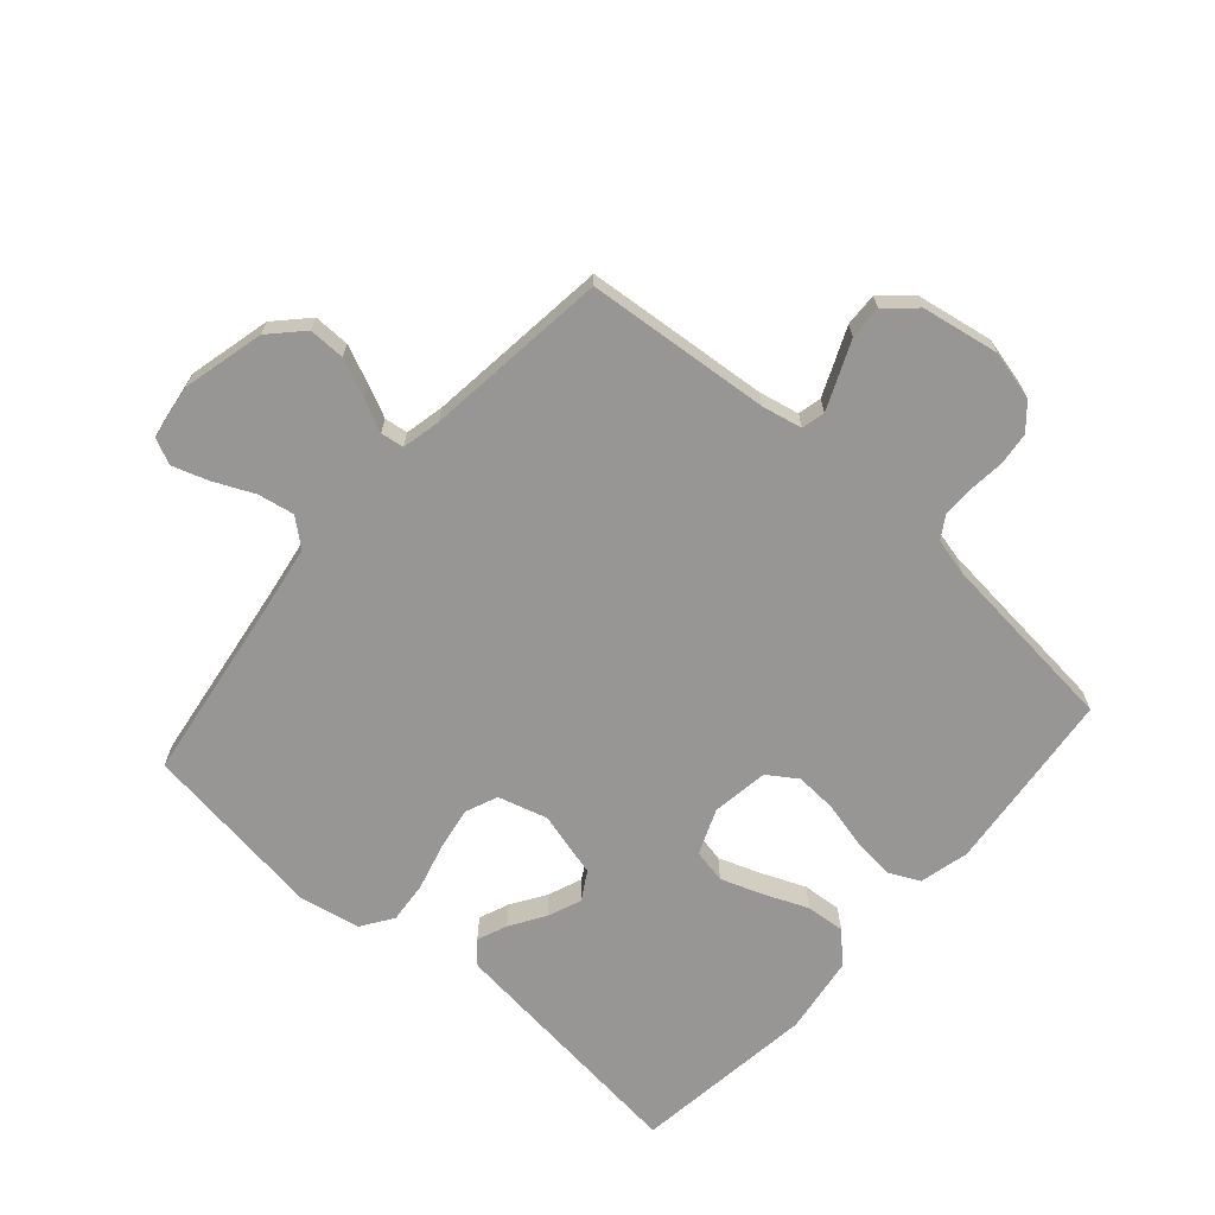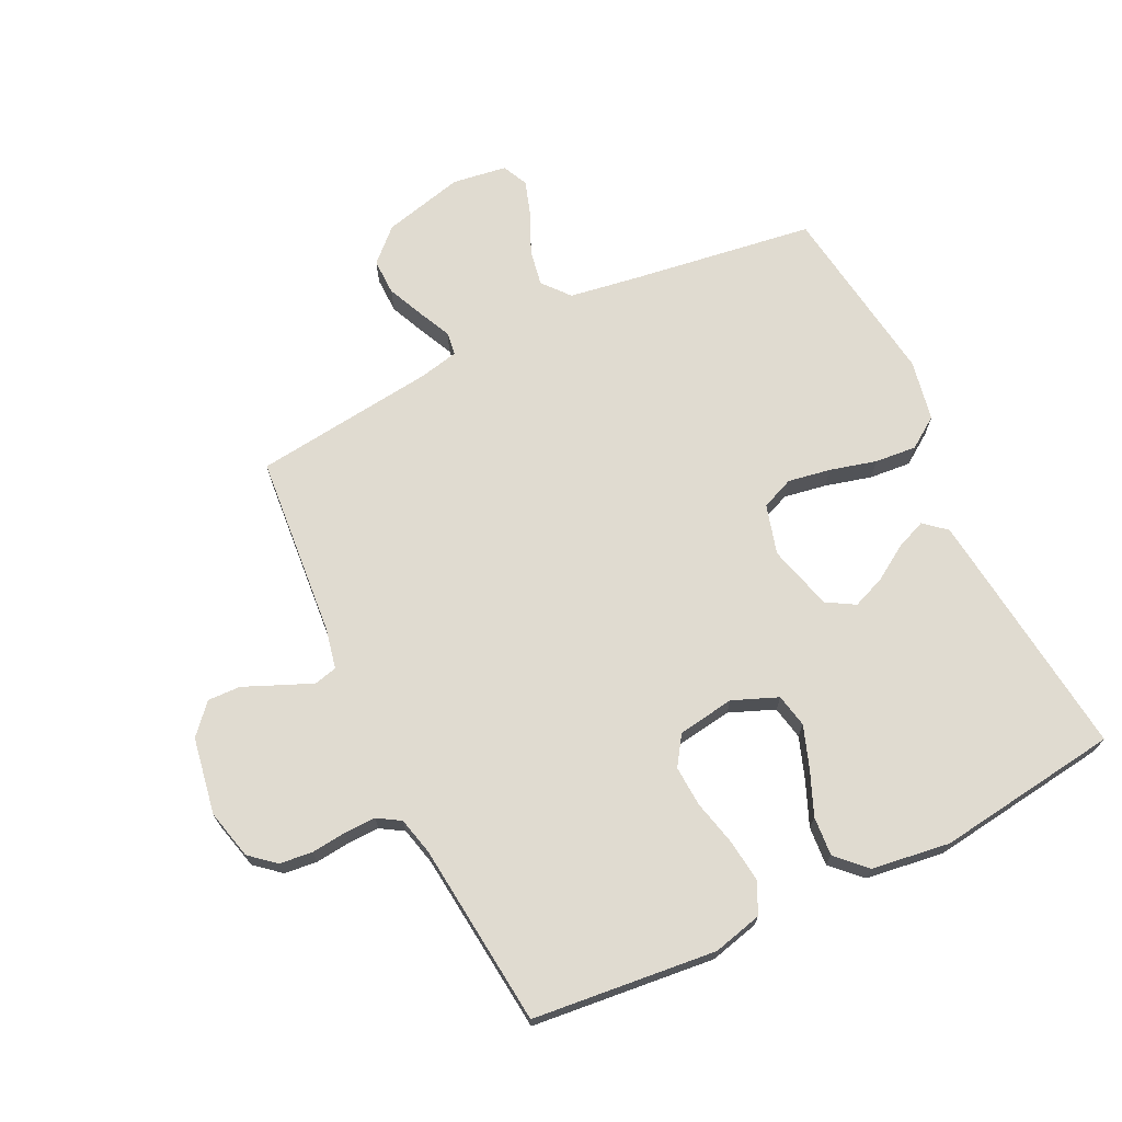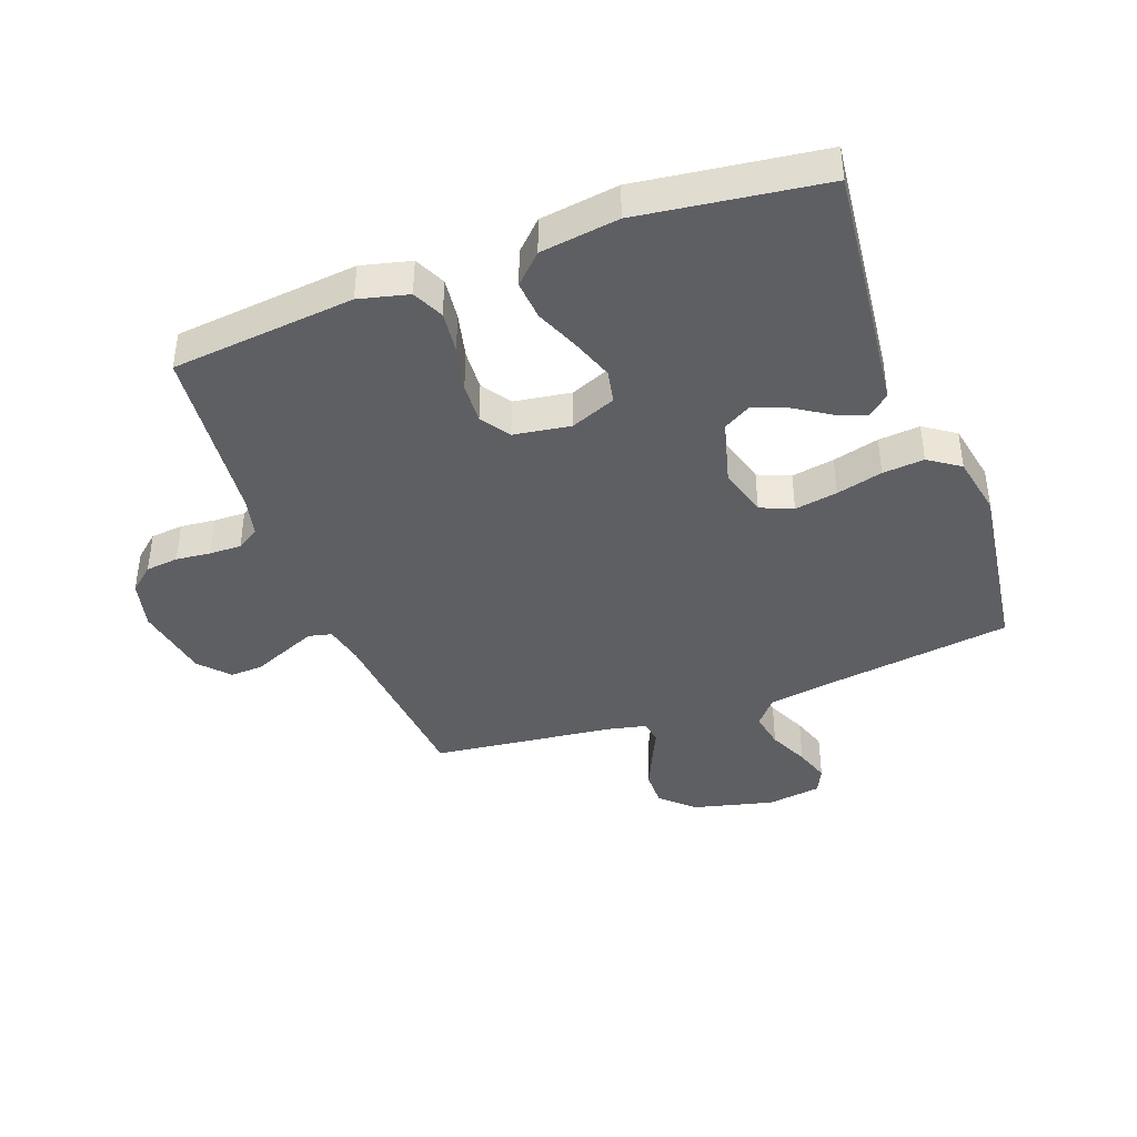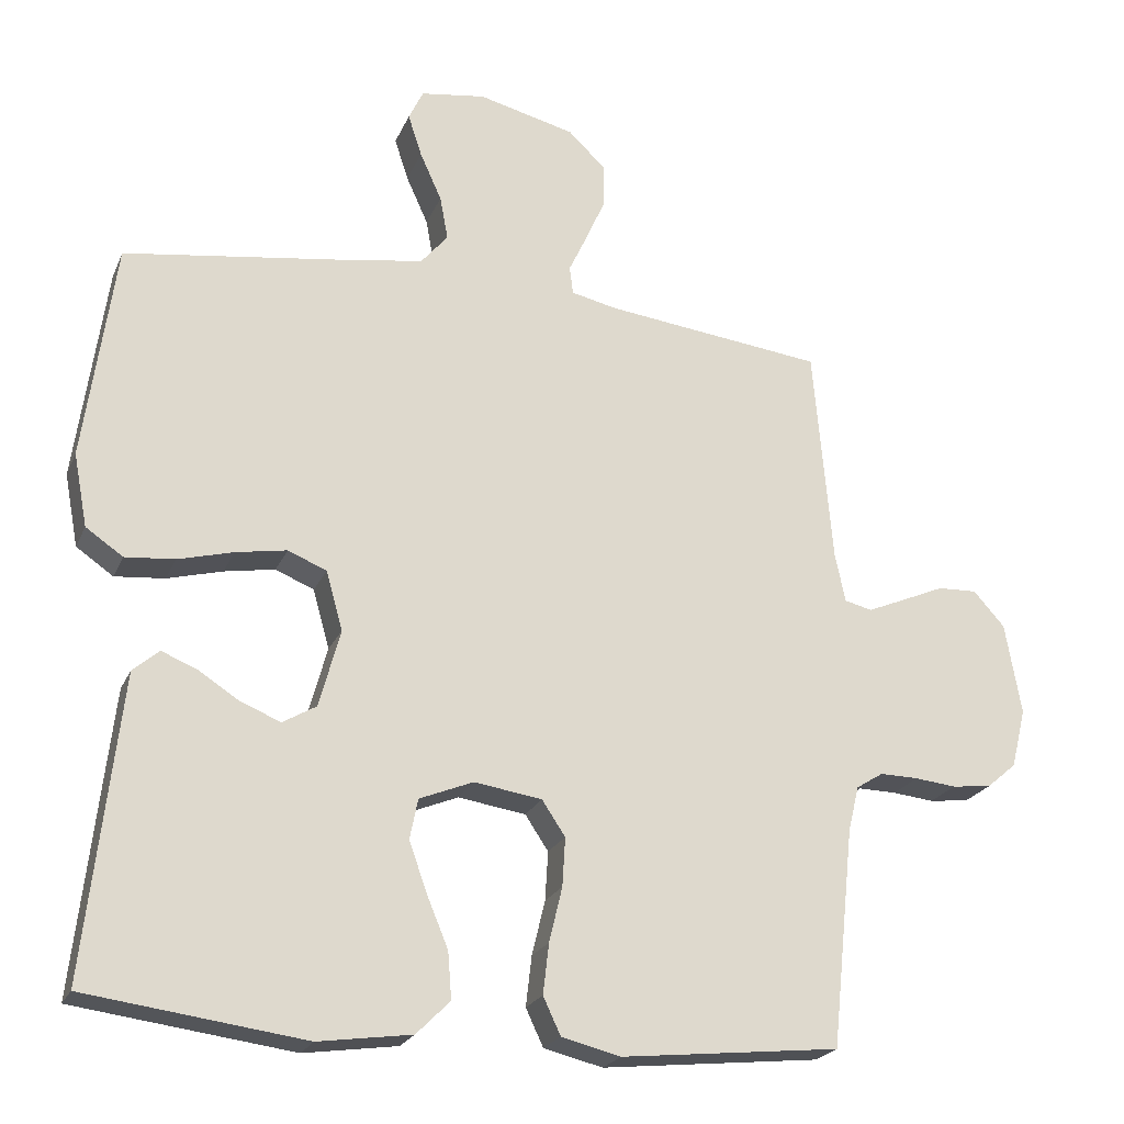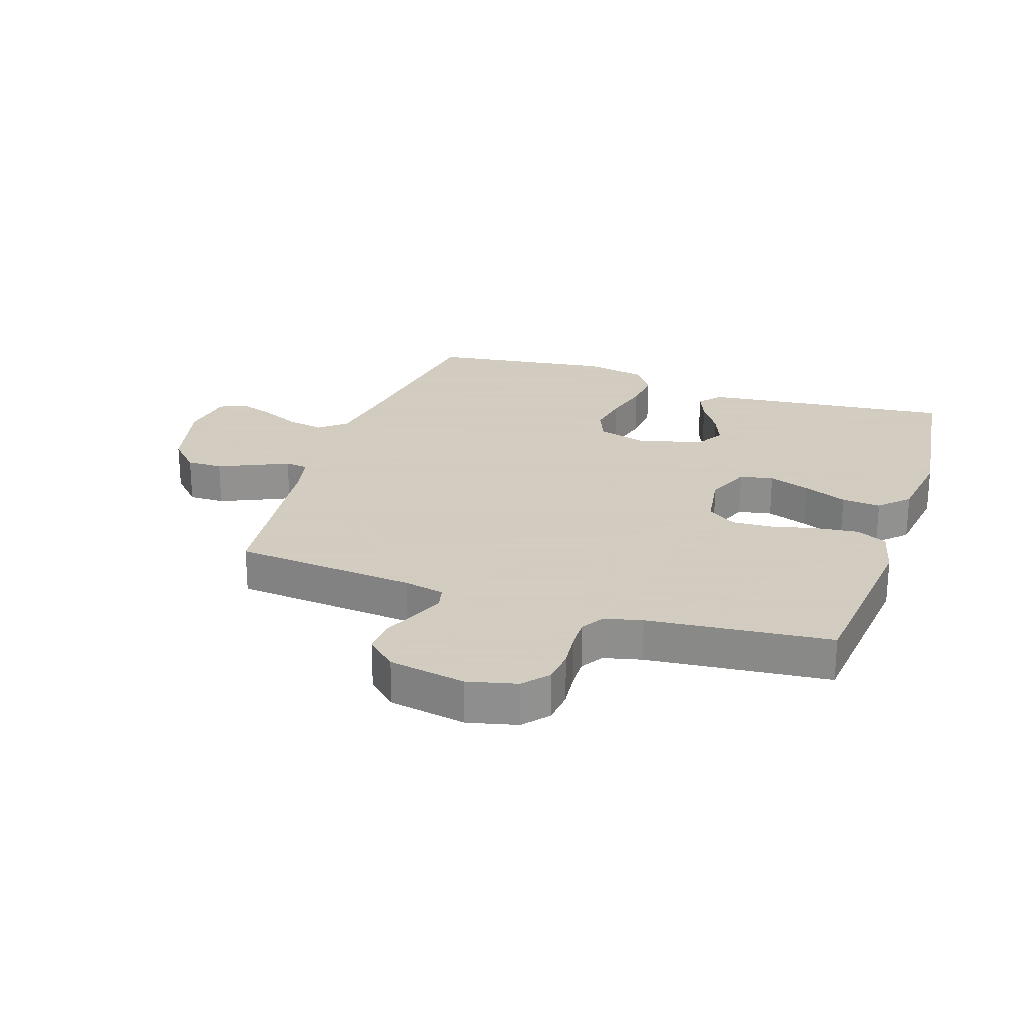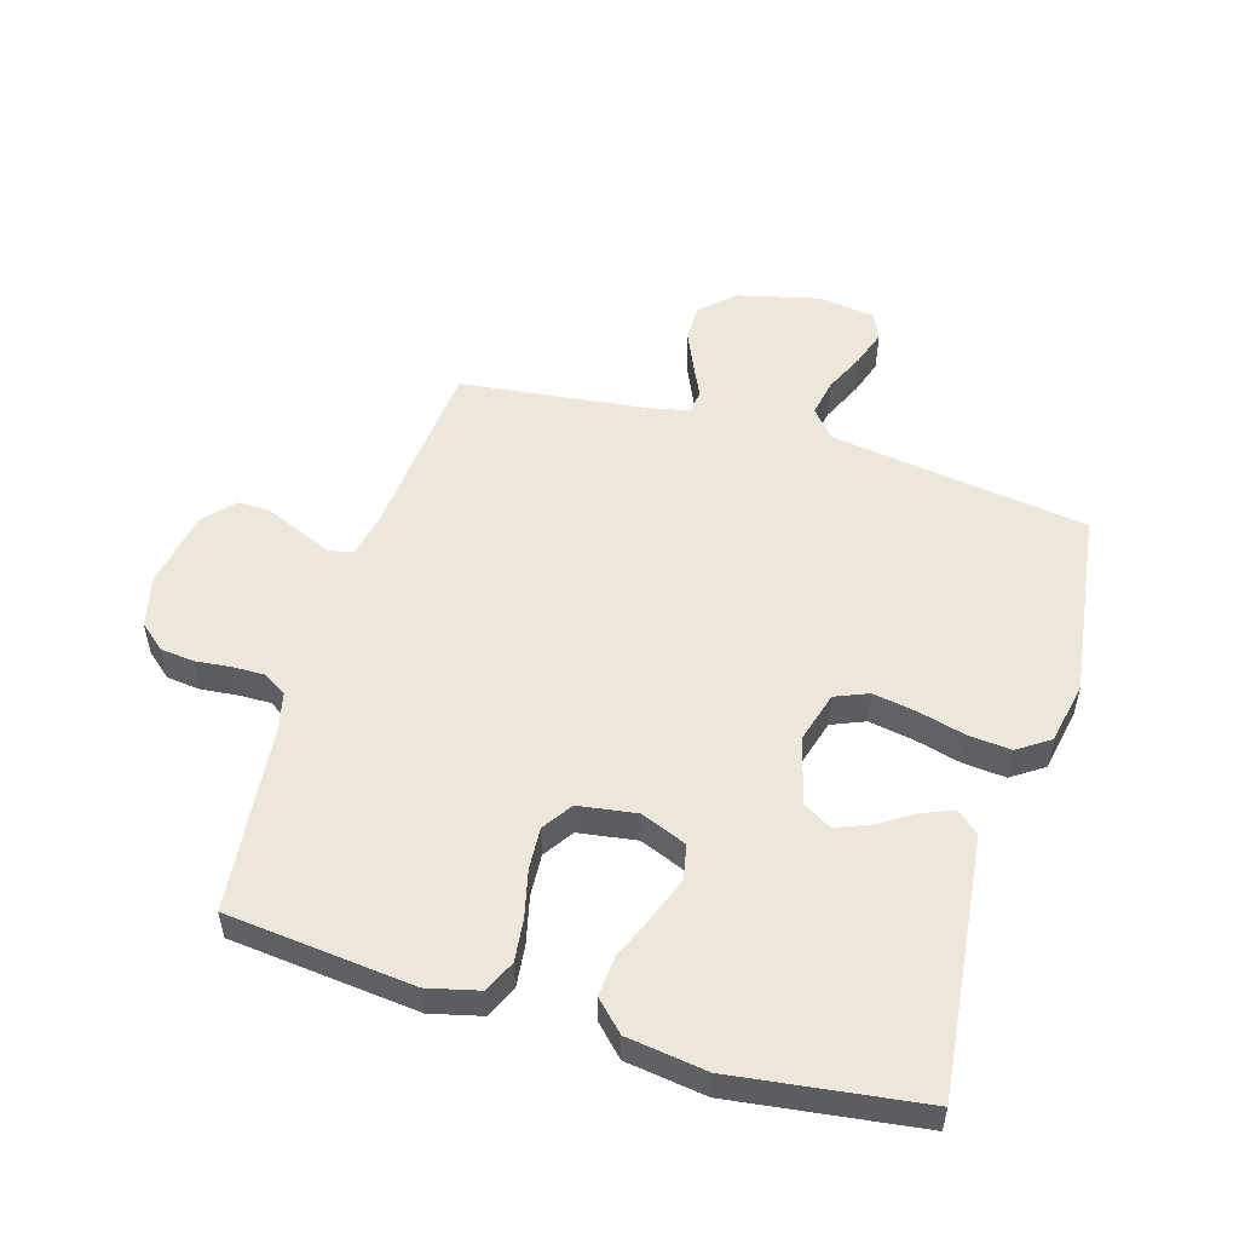
<metadata>
{"format":"obj","ext":"obj","renderer":"f3d","projection":"perspective","resolution":1024,"background":"white","views":[{"elev":-68.0,"azim":48.8,"up":"+Y"},{"elev":70.1,"azim":154.1,"up":"+Y"},{"elev":-40.8,"azim":-159.7,"up":"+Y"},{"elev":-22.3,"azim":-18.9,"up":"+Z"},{"elev":24.3,"azim":108.6,"up":"+Y"},{"elev":52.8,"azim":-163.3,"up":"+Y"}]}
</metadata>
<code>
v -0.5 0.07 0.5
v -0.2 0.07 0.543
v -0.086 0.07 0.561
v -0.049 0.07 0.605
v -0.06 0.07 0.665
v -0.09 0.07 0.731
v -0.109 0.07 0.789
v -0.089 0.07 0.831
v 0 0.07 0.844
v 0.133 0.07 0.811
v 0.185 0.07 0.761
v 0.184 0.07 0.702
v 0.157 0.07 0.641
v 0.132 0.07 0.588
v 0.137 0.07 0.55
v 0.2 0.07 0.536
v 0.5 0.07 0.5
v 0.526 0.07 0.2
v 0.54 0.07 0.134
v 0.578 0.07 0.125
v 0.63 0.07 0.147
v 0.688 0.07 0.172
v 0.742 0.07 0.174
v 0.785 0.07 0.126
v 0.807 0.07 0
v 0.787 0.07 -0.081
v 0.746 0.07 -0.116
v 0.692 0.07 -0.122
v 0.635 0.07 -0.116
v 0.583 0.07 -0.115
v 0.546 0.07 -0.138
v 0.531 0.07 -0.2
v 0.5 0.07 -0.5
v 0.2 0.07 -0.531
v 0.119 0.07 -0.511
v 0.095 0.07 -0.46
v 0.103 0.07 -0.391
v 0.121 0.07 -0.316
v 0.125 0.07 -0.249
v 0.093 0.07 -0.201
v 0 0.07 -0.187
v -0.074 0.07 -0.217
v -0.085 0.07 -0.272
v -0.061 0.07 -0.34
v -0.031 0.07 -0.412
v -0.026 0.07 -0.476
v -0.072 0.07 -0.522
v -0.2 0.07 -0.54
v -0.5 0.07 -0.5
v -0.466 0.07 -0.2
v -0.453 0.07 -0.087
v -0.417 0.07 -0.056
v -0.368 0.07 -0.076
v -0.312 0.07 -0.112
v -0.257 0.07 -0.134
v -0.211 0.07 -0.107
v -0.182 0.07 0
v -0.205 0.07 0.081
v -0.258 0.07 0.103
v -0.328 0.07 0.091
v -0.404 0.07 0.071
v -0.472 0.07 0.065
v -0.523 0.07 0.1
v -0.542 0.07 0.2
v -0.5 0 0.5
v -0.2 0 0.543
v -0.086 0 0.561
v -0.049 0 0.605
v -0.06 0 0.665
v -0.09 0 0.731
v -0.109 0 0.789
v -0.089 0 0.831
v 0 0 0.844
v 0.133 0 0.811
v 0.185 0 0.761
v 0.184 0 0.702
v 0.157 0 0.641
v 0.132 0 0.588
v 0.137 0 0.55
v 0.2 0 0.536
v 0.5 0 0.5
v 0.526 0 0.2
v 0.54 0 0.134
v 0.578 0 0.125
v 0.63 0 0.147
v 0.688 0 0.172
v 0.742 0 0.174
v 0.785 0 0.126
v 0.807 0 0
v 0.787 0 -0.081
v 0.746 0 -0.116
v 0.692 0 -0.122
v 0.635 0 -0.116
v 0.583 0 -0.115
v 0.546 0 -0.138
v 0.531 0 -0.2
v 0.5 0 -0.5
v 0.2 0 -0.531
v 0.119 0 -0.511
v 0.095 0 -0.46
v 0.103 0 -0.391
v 0.121 0 -0.316
v 0.125 0 -0.249
v 0.093 0 -0.201
v 0 0 -0.187
v -0.074 0 -0.217
v -0.085 0 -0.272
v -0.061 0 -0.34
v -0.031 0 -0.412
v -0.026 0 -0.476
v -0.072 0 -0.522
v -0.2 0 -0.54
v -0.5 0 -0.5
v -0.466 0 -0.2
v -0.453 0 -0.087
v -0.417 0 -0.056
v -0.368 0 -0.076
v -0.312 0 -0.112
v -0.257 0 -0.134
v -0.211 0 -0.107
v -0.182 0 0
v -0.205 0 0.081
v -0.258 0 0.103
v -0.328 0 0.091
v -0.404 0 0.071
v -0.472 0 0.065
v -0.523 0 0.1
v -0.542 0 0.2
f 63 64 1 2
f 60 61 62 63
f 59 60 63 2
f 58 59 2 3
f 57 58 3 4
f 51 52 53 54
f 51 54 55
f 50 51 55
f 49 50 55
f 48 49 55 56
f 44 45 46 47
f 43 44 47 48
f 42 43 48 56
f 35 36 37 38
f 35 38 39
f 32 33 34 35
f 31 32 35 39
f 30 31 39 40
f 26 27 28 29
f 26 29 30
f 25 26 30
f 21 22 23 24
f 20 21 24 25
f 19 20 25 30
f 16 17 18
f 15 16 18 19
f 11 12 13 14
f 9 10 11 14
f 9 14 15
f 8 9 15
f 5 6 7 8
f 4 5 8 15
f 57 4 15 19
f 41 42 56 57
f 40 41 57
f 19 30 40 57
f 66 65 128 127
f 127 126 125 124
f 66 127 124 123
f 67 66 123 122
f 68 67 122 121
f 118 117 116 115
f 119 118 115
f 119 115 114
f 119 114 113
f 120 119 113 112
f 111 110 109 108
f 112 111 108 107
f 120 112 107 106
f 102 101 100 99
f 103 102 99
f 99 98 97 96
f 103 99 96 95
f 104 103 95 94
f 93 92 91 90
f 94 93 90
f 94 90 89
f 88 87 86 85
f 89 88 85 84
f 94 89 84 83
f 82 81 80
f 83 82 80 79
f 78 77 76 75
f 78 75 74 73
f 79 78 73
f 79 73 72
f 72 71 70 69
f 79 72 69 68
f 83 79 68 121
f 121 120 106 105
f 121 105 104
f 121 104 94 83
f 1 65 66 2
f 2 66 67 3
f 3 67 68 4
f 4 68 69 5
f 5 69 70 6
f 6 70 71 7
f 7 71 72 8
f 8 72 73 9
f 9 73 74 10
f 10 74 75 11
f 11 75 76 12
f 12 76 77 13
f 13 77 78 14
f 14 78 79 15
f 15 79 80 16
f 16 80 81 17
f 17 81 82 18
f 18 82 83 19
f 19 83 84 20
f 20 84 85 21
f 21 85 86 22
f 22 86 87 23
f 23 87 88 24
f 24 88 89 25
f 25 89 90 26
f 26 90 91 27
f 27 91 92 28
f 28 92 93 29
f 29 93 94 30
f 30 94 95 31
f 31 95 96 32
f 32 96 97 33
f 33 97 98 34
f 34 98 99 35
f 35 99 100 36
f 36 100 101 37
f 37 101 102 38
f 38 102 103 39
f 39 103 104 40
f 40 104 105 41
f 41 105 106 42
f 42 106 107 43
f 43 107 108 44
f 44 108 109 45
f 45 109 110 46
f 46 110 111 47
f 47 111 112 48
f 48 112 113 49
f 49 113 114 50
f 50 114 115 51
f 51 115 116 52
f 52 116 117 53
f 53 117 118 54
f 54 118 119 55
f 55 119 120 56
f 56 120 121 57
f 57 121 122 58
f 58 122 123 59
f 59 123 124 60
f 60 124 125 61
f 61 125 126 62
f 62 126 127 63
f 63 127 128 64
f 64 128 65 1

</code>
